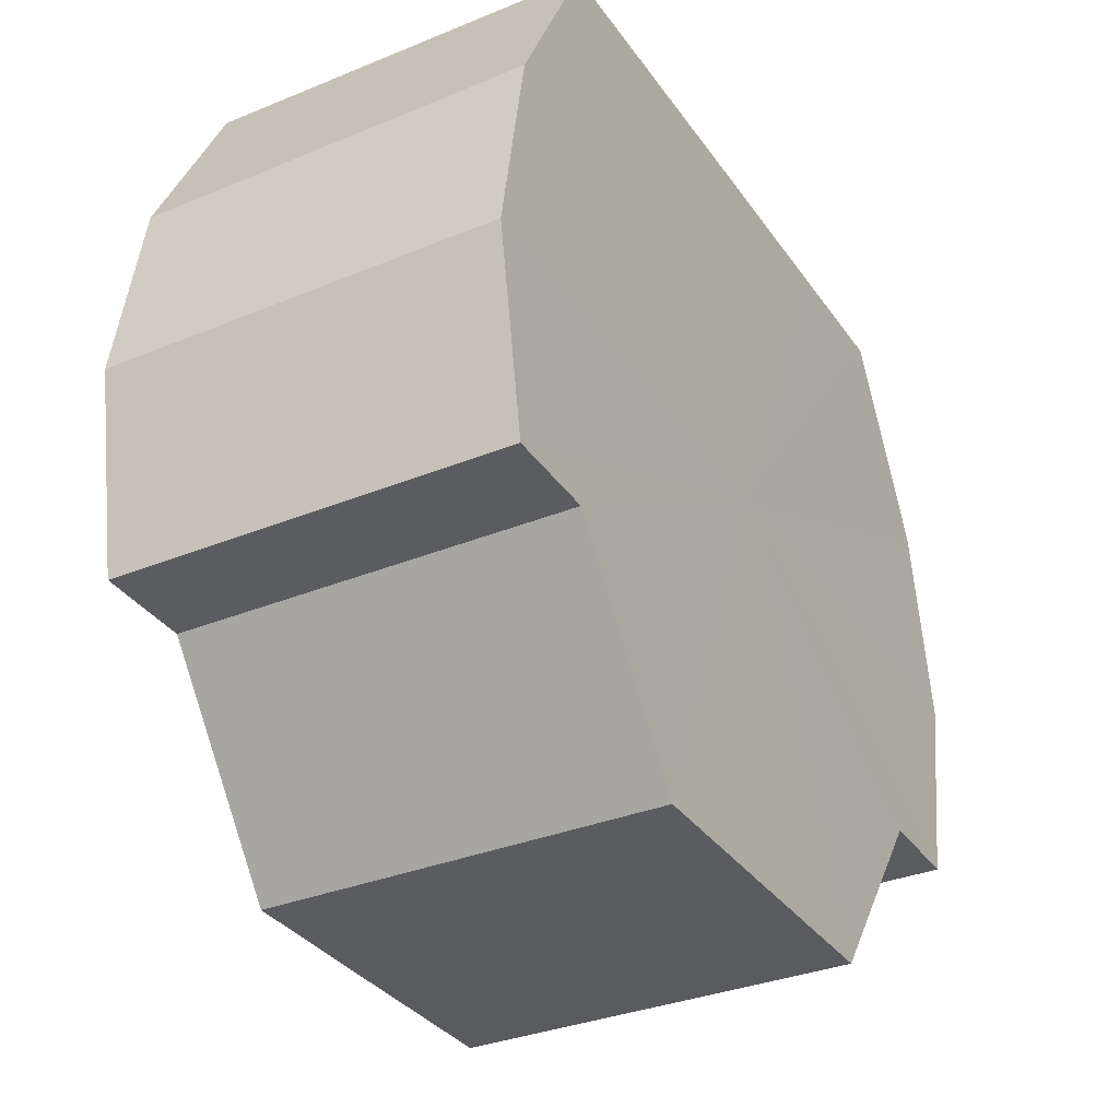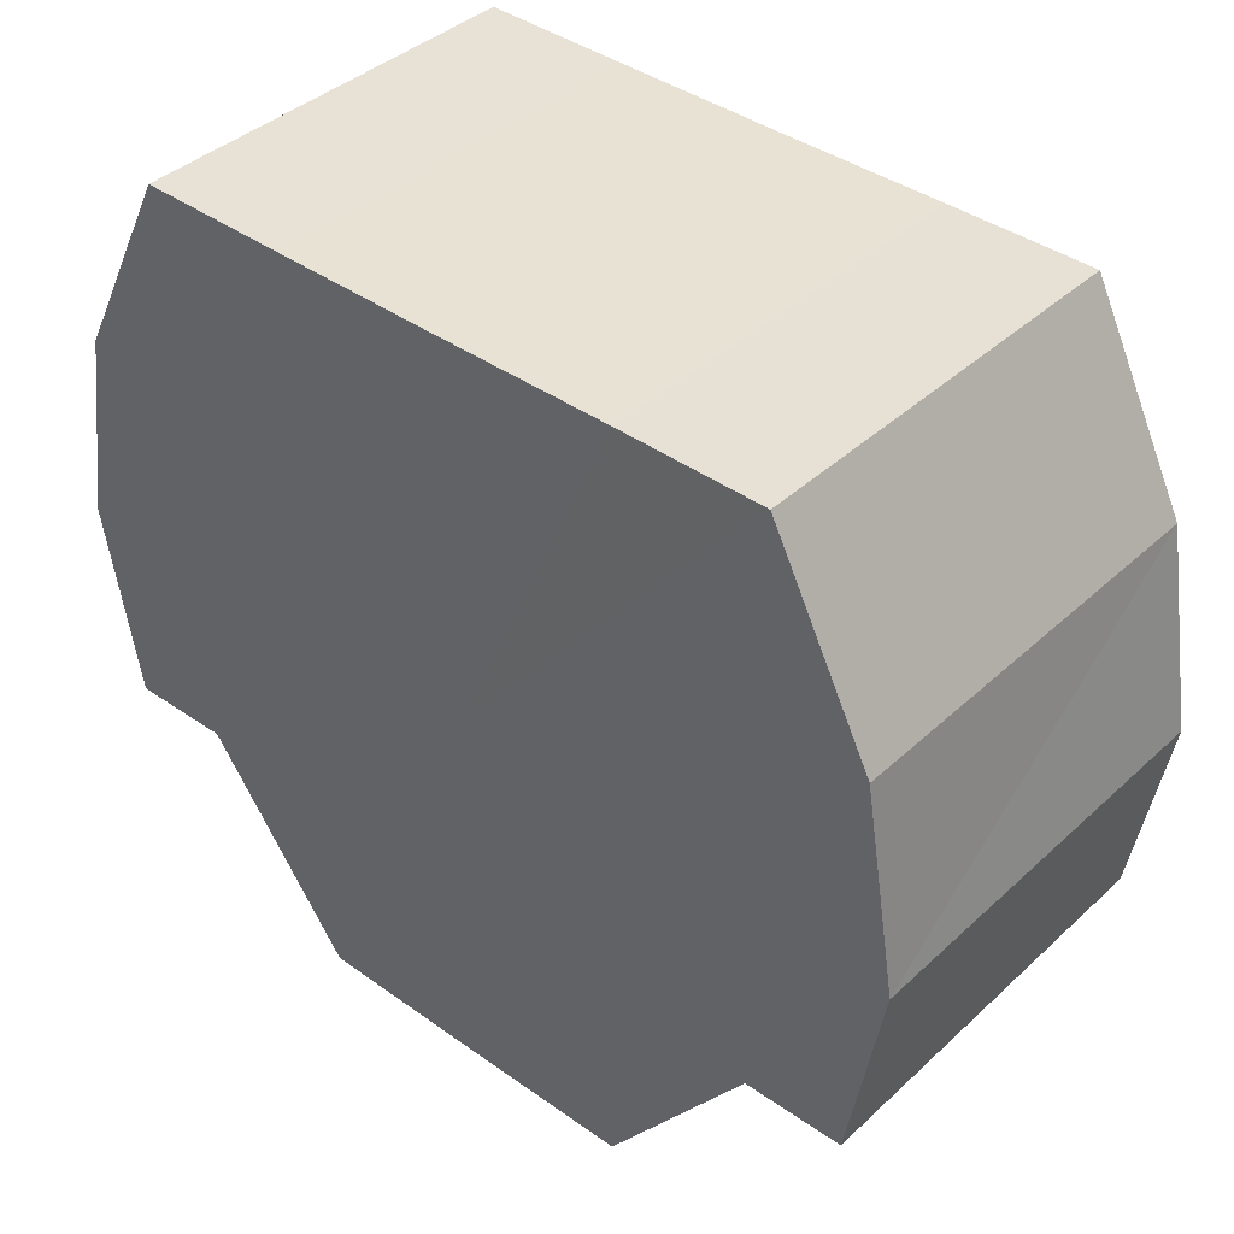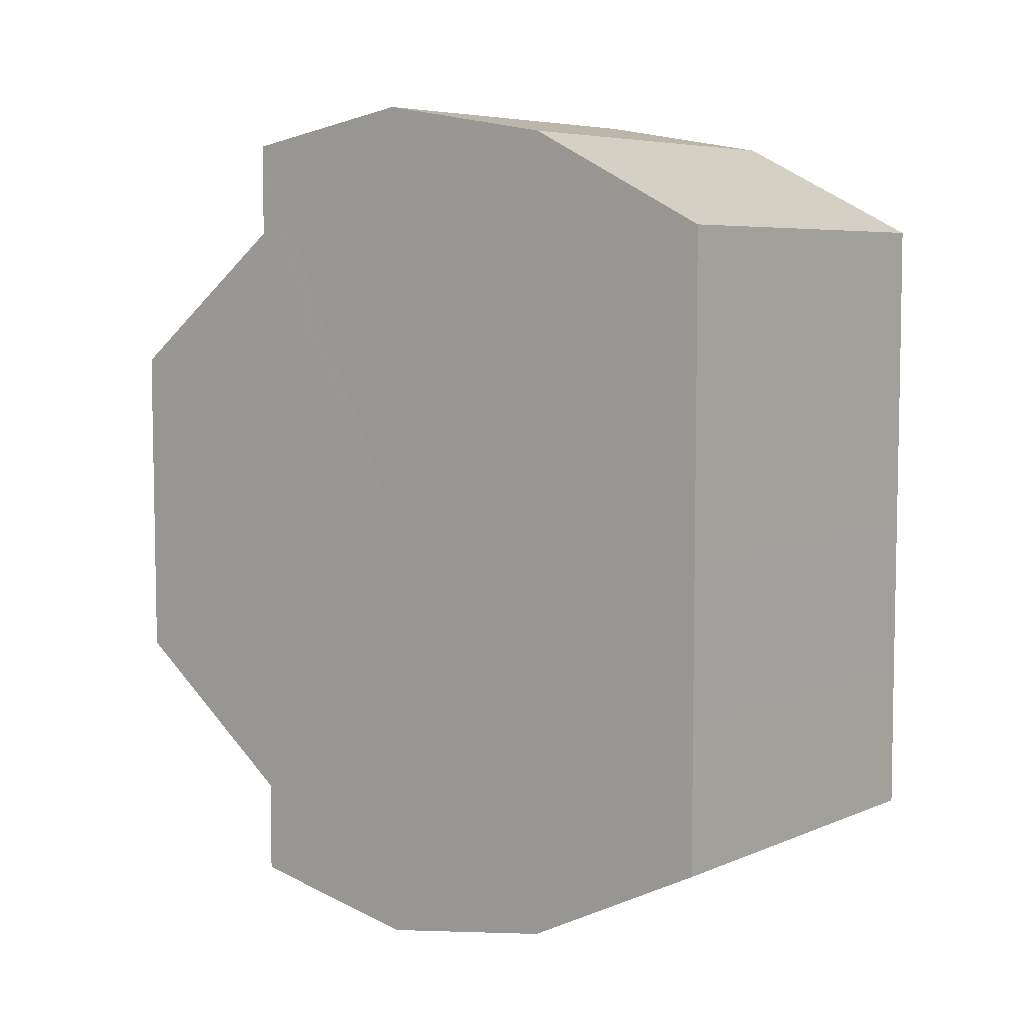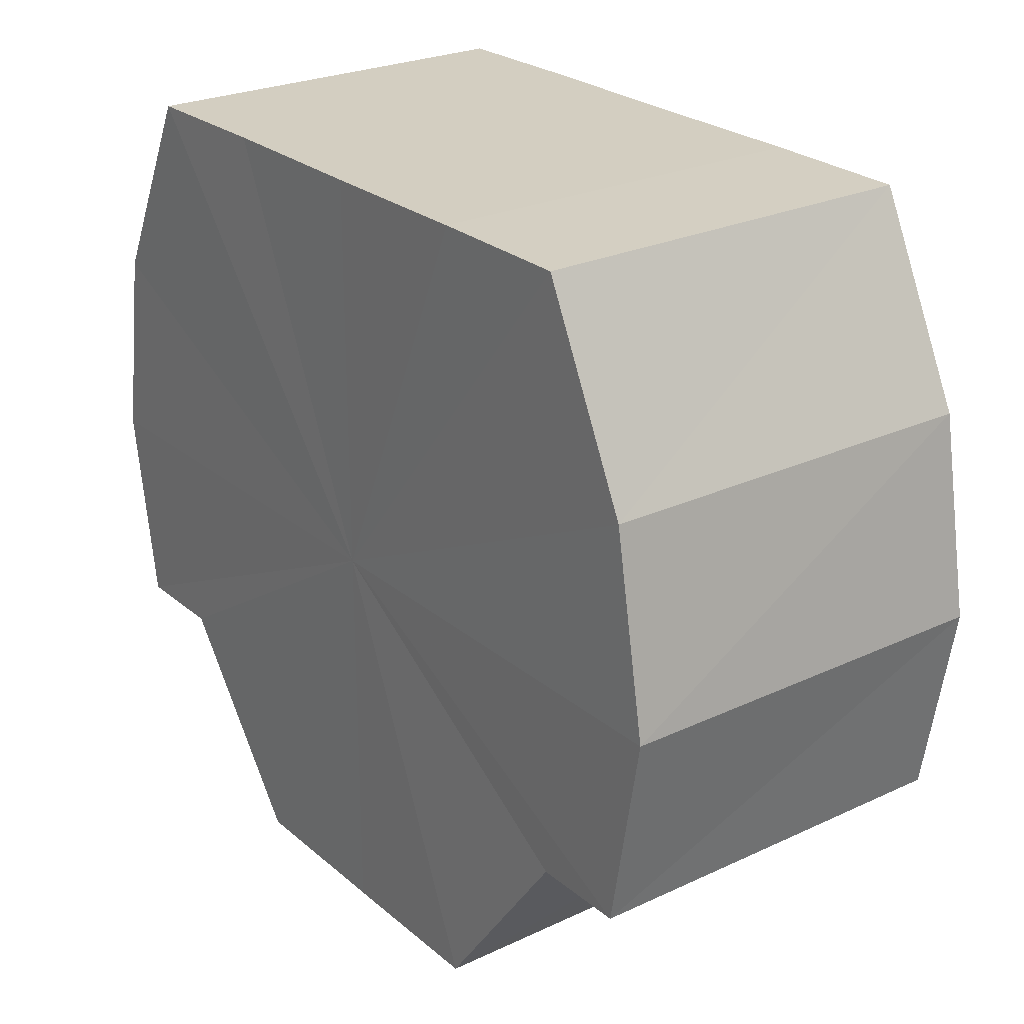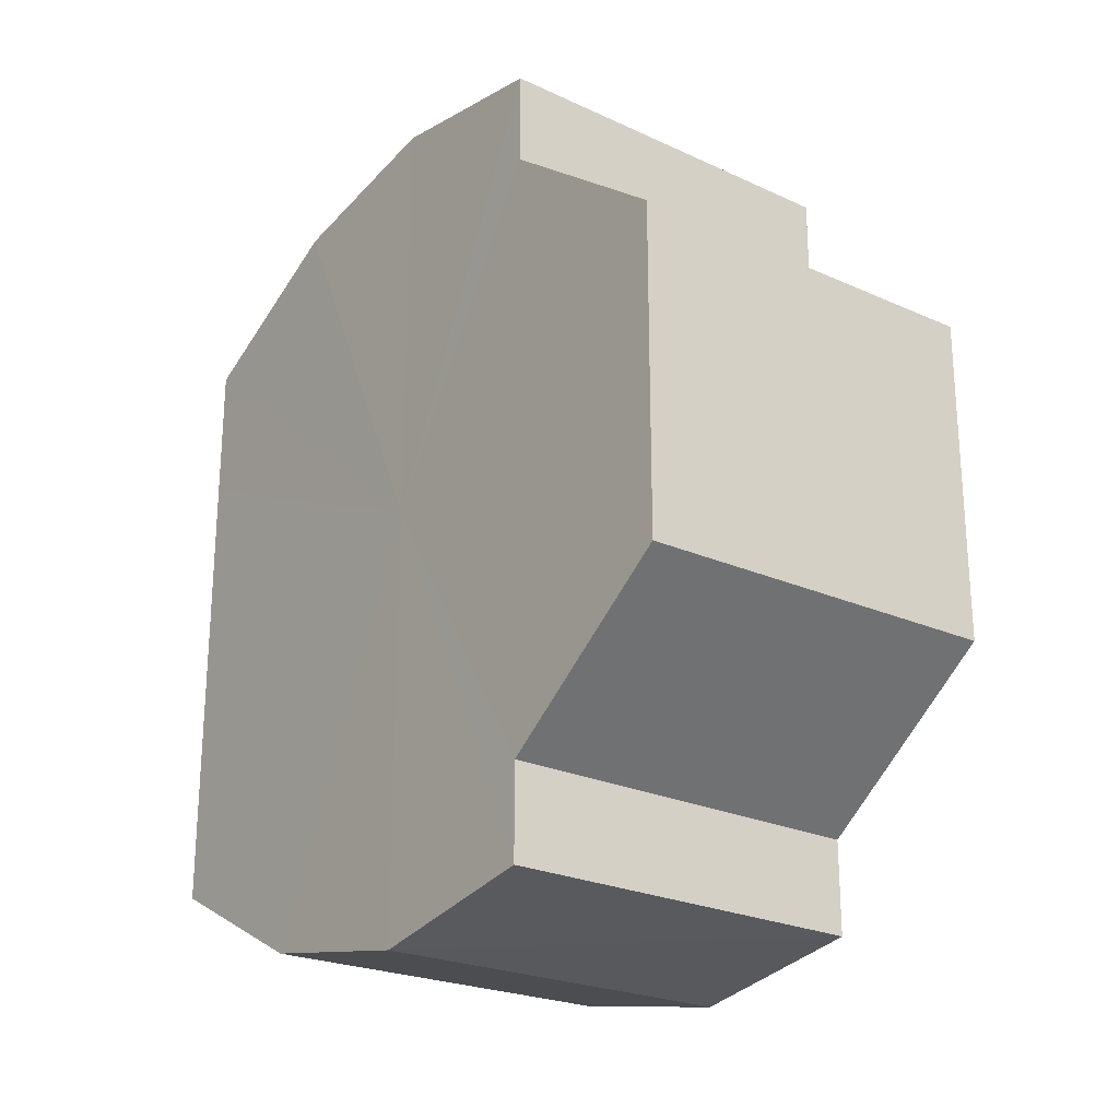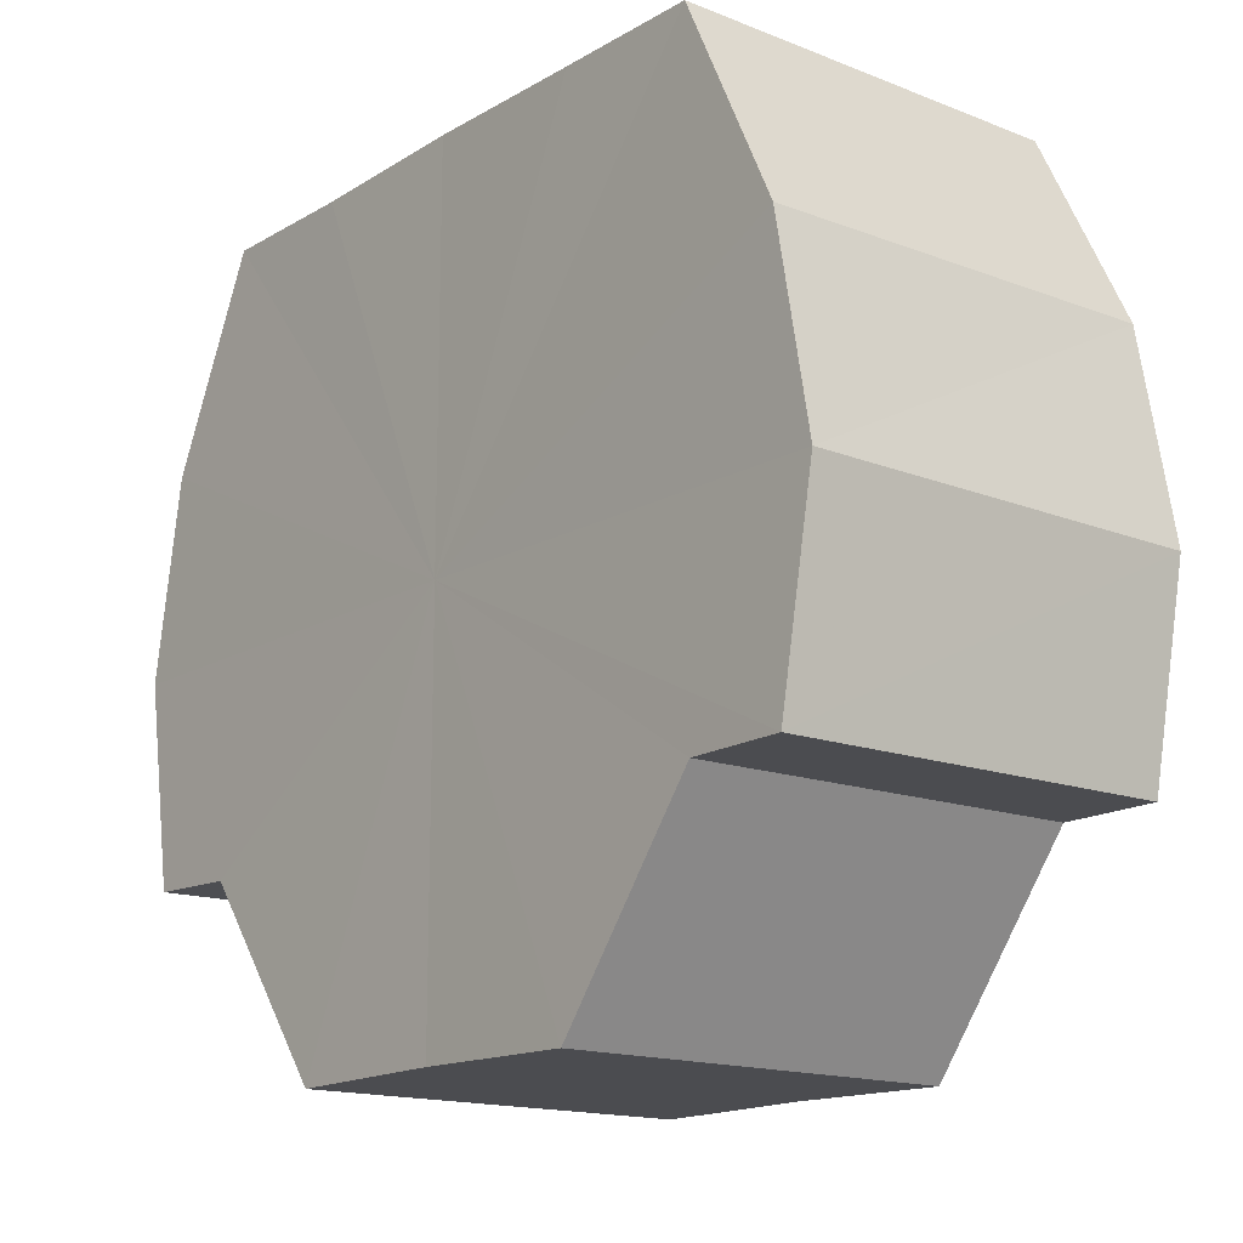
<metadata>
{"format":"obj","ext":"obj","renderer":"f3d","projection":"perspective","resolution":1024,"background":"white","views":[{"elev":-33.5,"azim":-150.5,"up":"+Y"},{"elev":40.1,"azim":131.4,"up":"+Y"},{"elev":6.2,"azim":129.7,"up":"+Z"},{"elev":25.2,"azim":142.9,"up":"+Y"},{"elev":-23.6,"azim":-37.2,"up":"+Z"},{"elev":-15.4,"azim":140.6,"up":"+Y"}]}
</metadata>
<code>
o 13916
v 2229 1867 12.33
v 2229 1867 12.33
v 2229 1867 12.33
v 2229 1867 12.33
v 2229 1867 12.33
v 2229 1867 12.33
v 2229 1867 12.33
v 2229 1867 12.34
v 2229 1867 12.33
v 2229 1867 12.33
v 2229 1867 12.33
v 2229 1867 12.35
v 2229 1867 12.34
v 2229 1867 12.34
v 2229 1867 12.34
v 2229 1867 12.36
v 2229 1867 12.35
v 2229 1867 12.35
v 2229 1867 12.35
v 2229 1867 12.37
v 2229 1867 12.36
v 2229 1867 12.37
v 2229 1867 12.37
v 2229 1867 12.36
v 2229 1867 12.36
v 2229 1867 12.37
v 2229 1867 12.37
v 2229 1867 12.37
v 2229 1867 12.37
v 2229 1867 12.37
v 2229 1867 12.37
v 2229 1867 12.37
v 2229 1867 12.37
v 2229 1867 12.37
v 2229 1867 12.37
v 2229 1867 12.37
v 2229 1867 12.37
v 2229 1867 12.37
v 2229 1867 12.37
v 2229 1867 12.36
v 2229 1867 12.36
v 2229 1867 12.35
v 2229 1867 12.35
v 2229 1867 12.34
v 2229 1867 12.34
v 2229 1867 12.33
v 2229 1867 12.33
v 2229 1867 12.33
v 2229 1867 12.33
v 2229 1867 12.33
v 2229 1867 12.33
v 2229 1867 12.33
v 2229 1867 12.33
v 2229 1867 12.33
v 2229 1867 12.33
v 2229 1867 12.34
v 2229 1867 12.34
v 2229 1867 12.35
v 2229 1867 12.35
v 2229 1867 12.36
v 2229 1867 12.36
v 2229 1867 12.37
v 2229 1867 12.37
v 2229 1867 12.37
v 2229 1867 12.37
v 2229 1867 12.35
v 2229 1867 12.37
v 2229 1867 12.37
v 2229 1867 12.36
v 2229 1867 12.37
v 2229 1867 12.35
v 2229 1867 12.37
v 2229 1867 12.34
v 2229 1867 12.36
v 2229 1867 12.33
v 2229 1867 12.35
v 2229 1867 12.33
v 2229 1867 12.34
v 2229 1867 12.33
v 2229 1867 12.33
v 2229 1867 12.33
v 2229 1867 12.35
v 2229 1867 12.33
v 2229 1867 12.33
v 2229 1867 12.33
v 2229 1867 12.33
v 2229 1867 12.33
v 2229 1867 12.34
v 2229 1867 12.34
v 2229 1867 12.35
v 2229 1867 12.35
v 2229 1867 12.36
v 2229 1867 12.36
v 2229 1867 12.37
v 2229 1867 12.37
v 2229 1867 12.37
v 2229 1867 12.37
v 2229 1867 12.37
f 1 2 3
f 2 4 5
f 6 1 7
f 4 8 9
f 10 6 11
f 8 12 13
f 14 10 15
f 12 16 17
f 18 14 19
f 16 20 21
f 20 22 23
f 24 18 25
f 26 24 27
f 28 26 29
f 30 28 31
f 32 30 33
f 33 34 35
f 35 36 37
f 37 38 39
f 39 40 41
f 41 42 43
f 43 44 45
f 45 46 47
f 47 48 49
f 49 50 51
f 51 52 53
f 53 54 55
f 55 56 57
f 57 58 59
f 59 60 61
f 61 62 63
f 63 64 65
f 66 64 67
f 66 68 64
f 66 67 69
f 66 70 68
f 66 69 71
f 66 72 70
f 66 71 73
f 66 74 72
f 66 73 75
f 66 76 74
f 66 75 77
f 66 78 76
f 66 77 79
f 66 80 78
f 66 79 81
f 66 81 80
f 82 83 84
f 82 85 83
f 82 84 86
f 82 87 85
f 82 86 88
f 82 89 87
f 82 88 90
f 82 91 89
f 82 90 92
f 82 93 91
f 82 92 94
f 82 95 93
f 82 94 96
f 82 97 95
f 82 96 98
f 82 98 97

</code>
